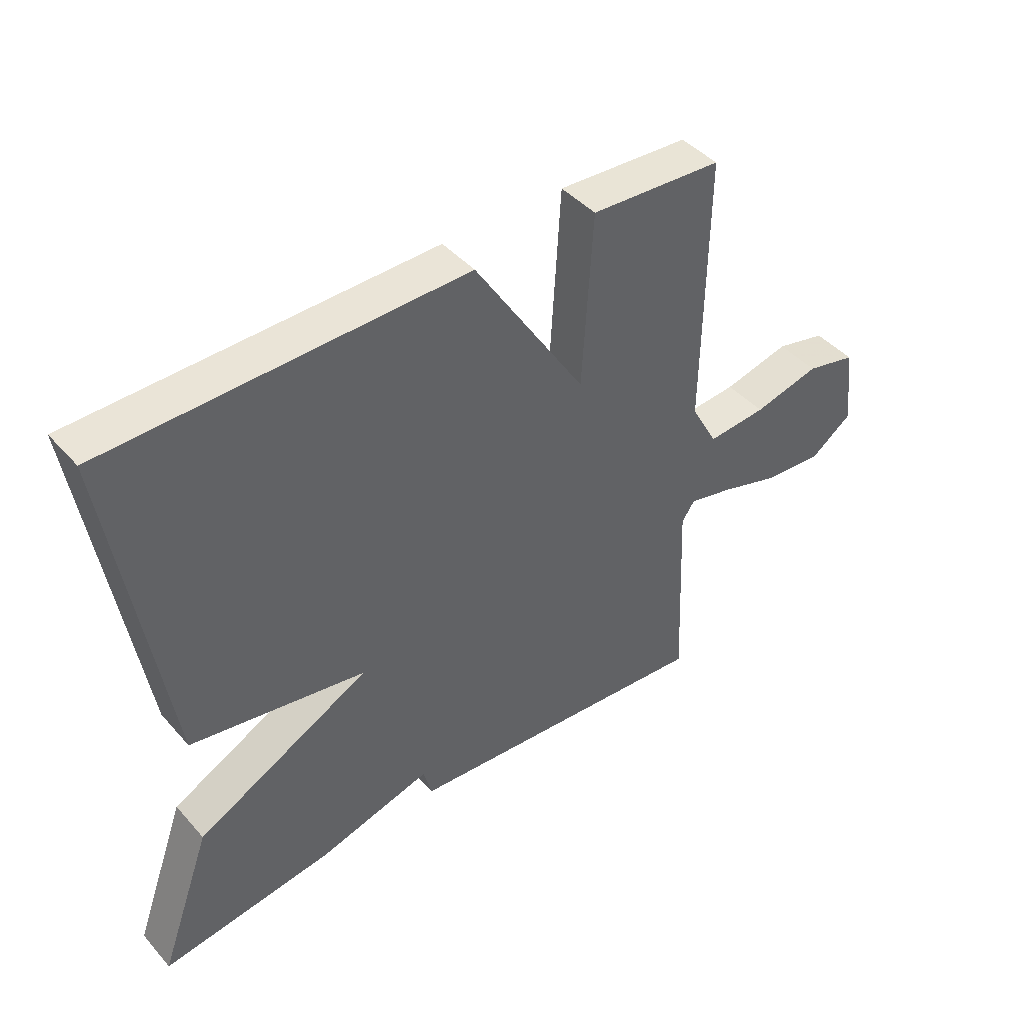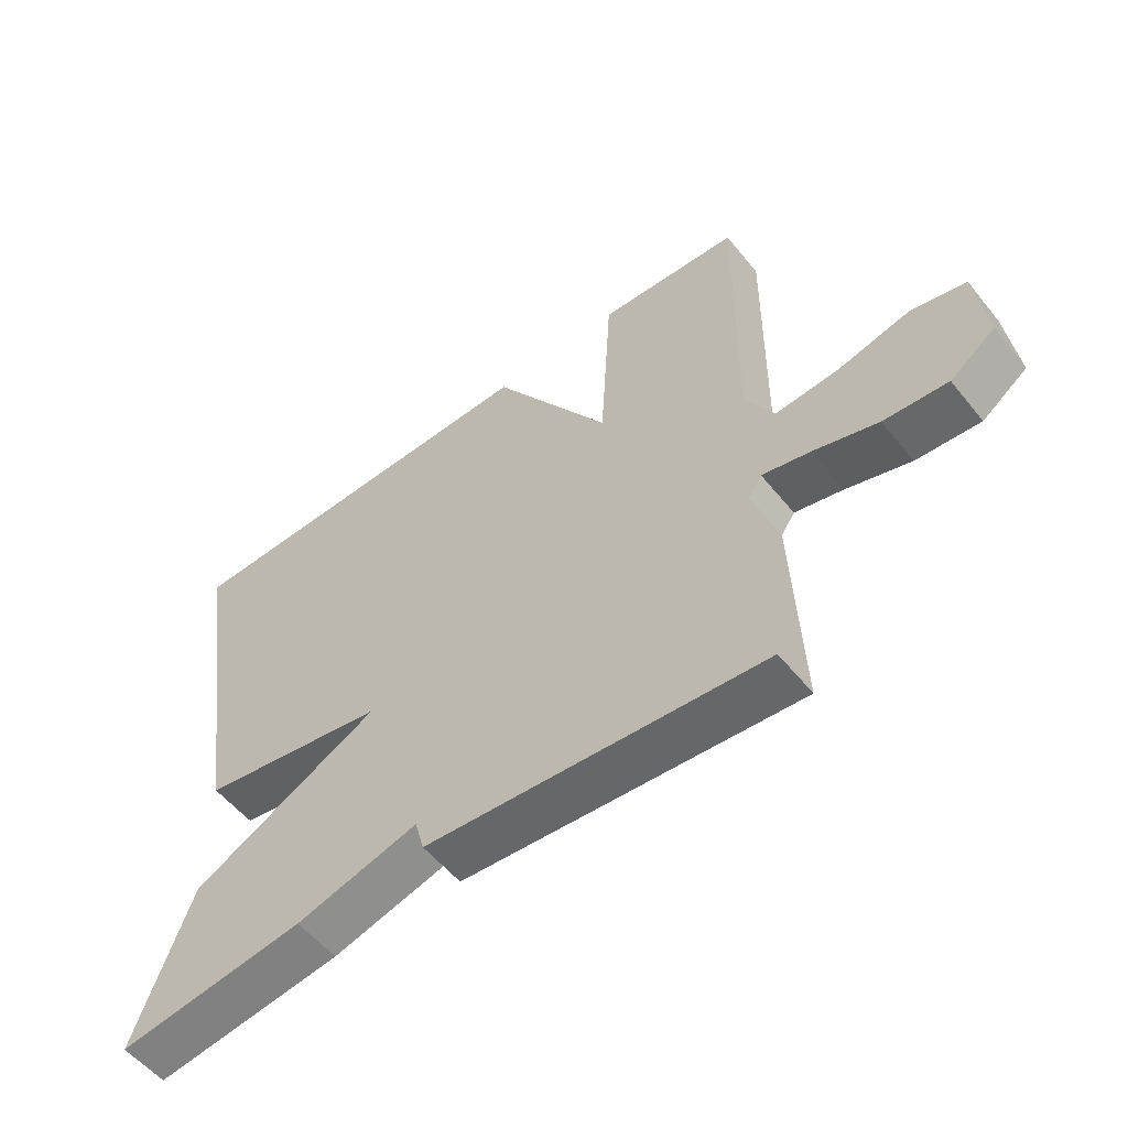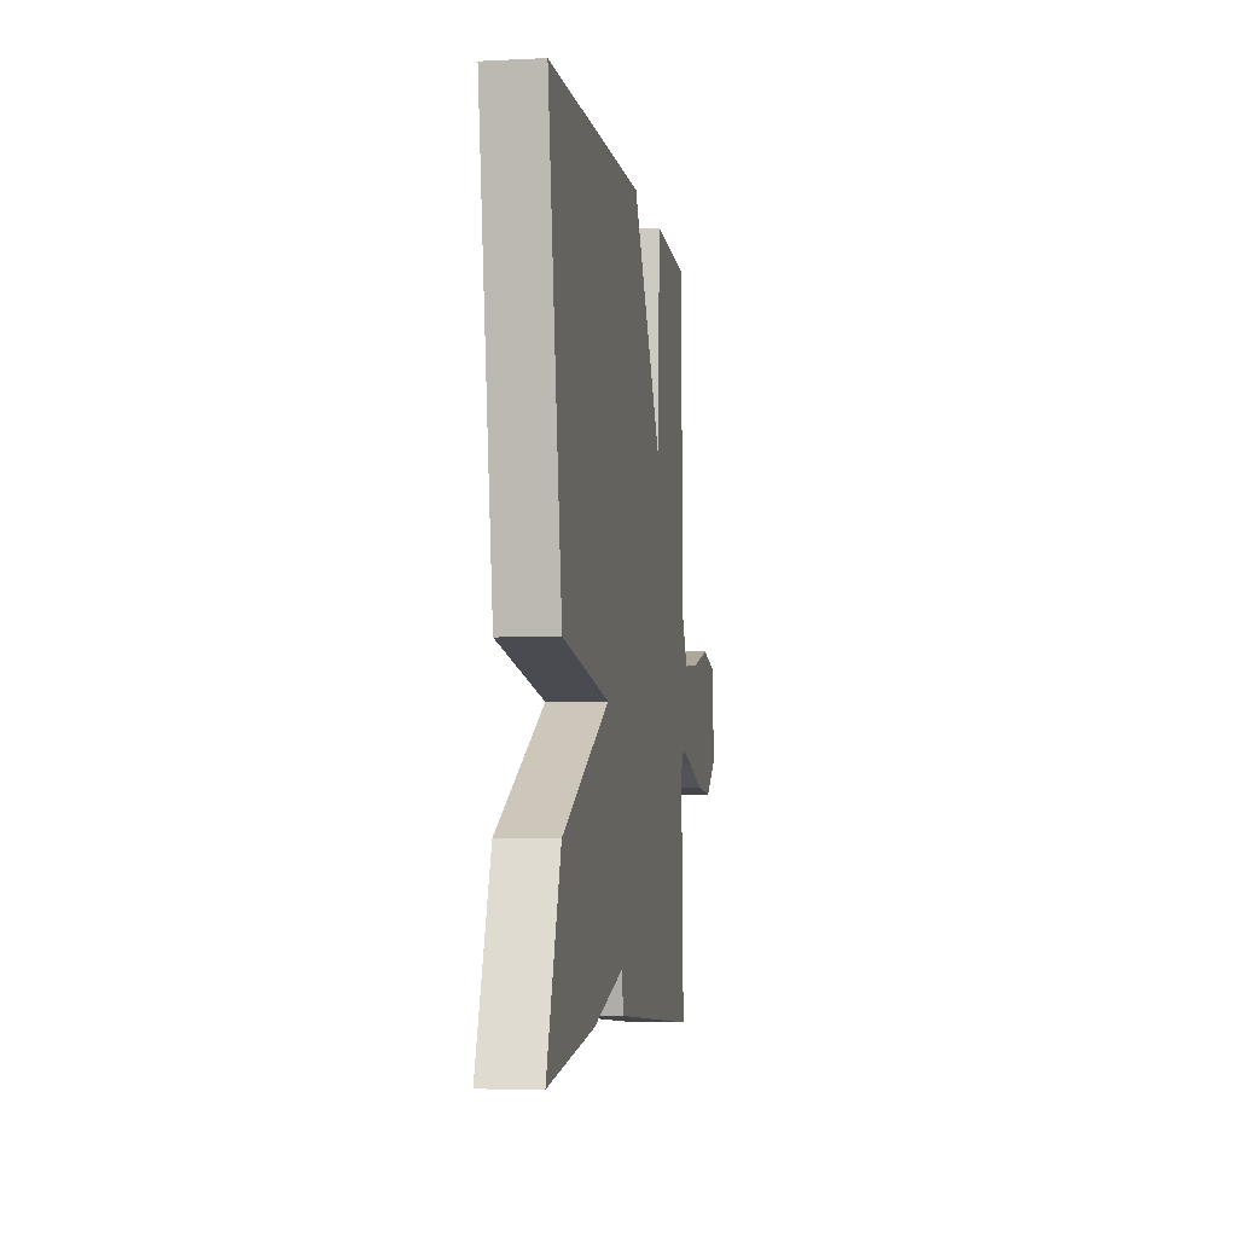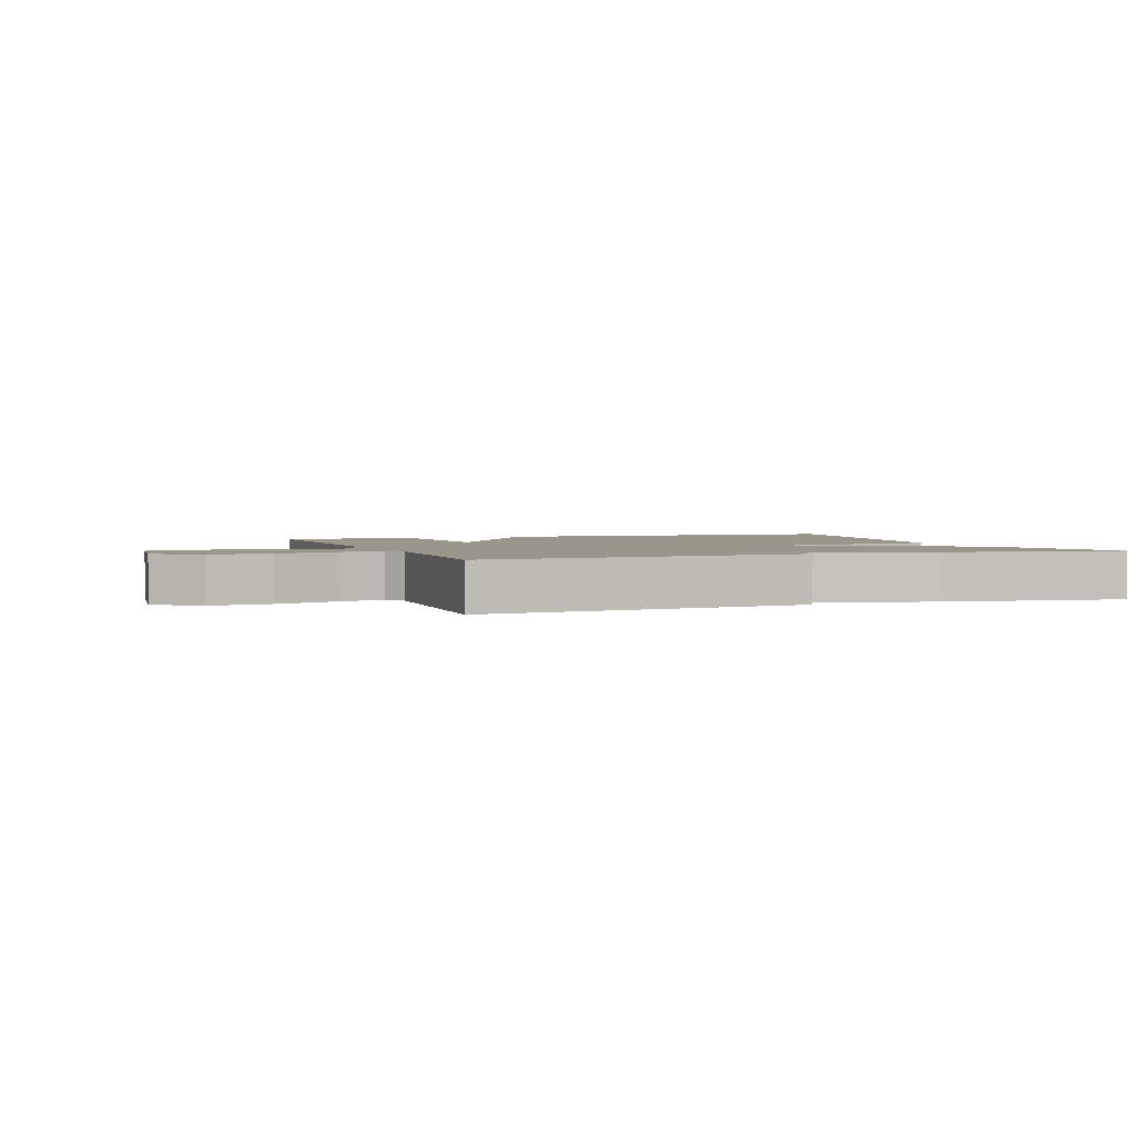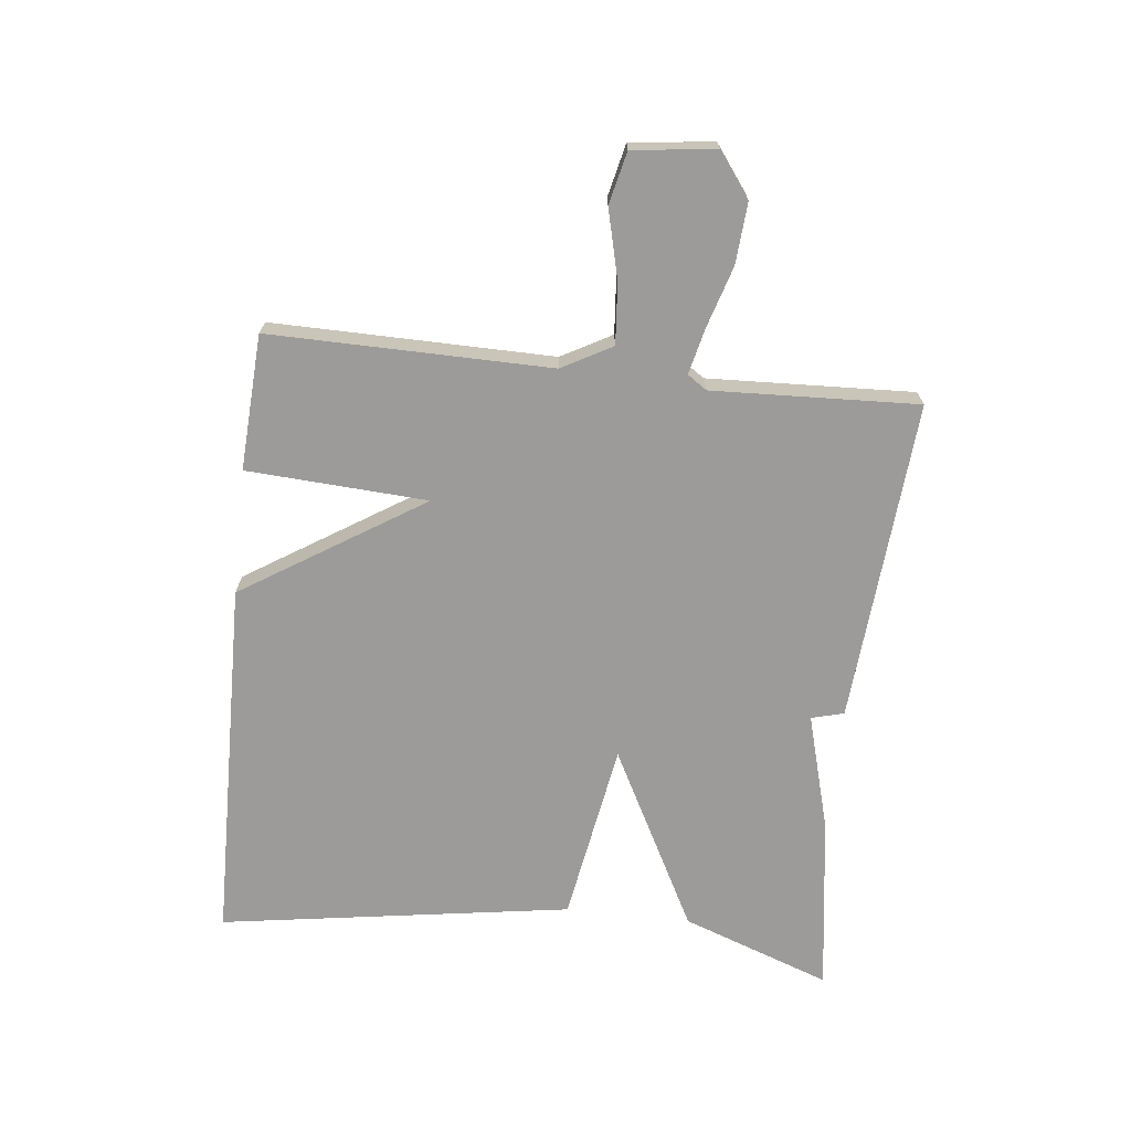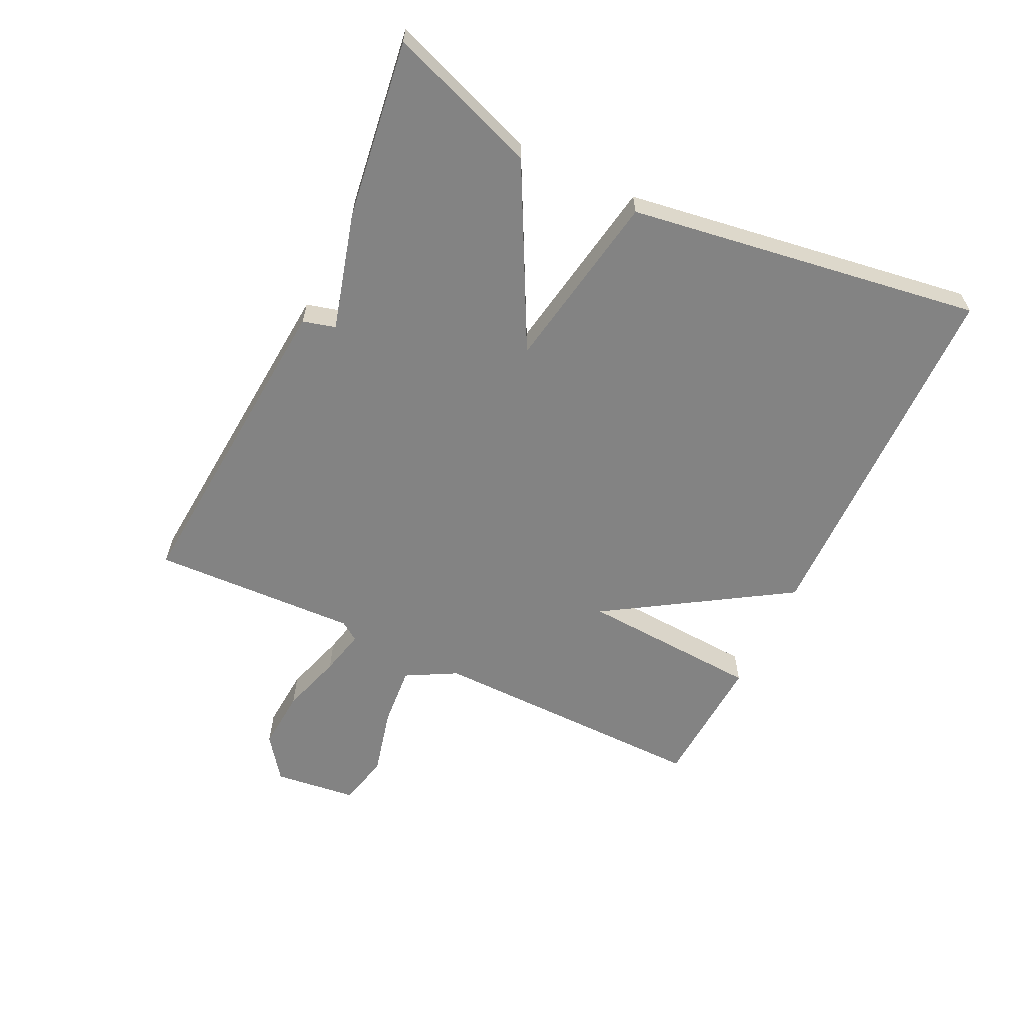
<metadata>
{"format":"obj","ext":"obj","renderer":"f3d","projection":"perspective","resolution":1024,"background":"white","views":[{"elev":43.5,"azim":-38.1,"up":"+Z"},{"elev":-55.2,"azim":38.2,"up":"+Z"},{"elev":-4.9,"azim":-81.1,"up":"+Z"},{"elev":2.4,"azim":159.7,"up":"+Y"},{"elev":-69.8,"azim":83.7,"up":"+Y"},{"elev":-61.0,"azim":-115.8,"up":"+Y"}]}
</metadata>
<code>
v 0.5 0.07 0.5
v 0.495 0.07 0.052
v 0.539 0.07 -0.028
v 0.636 0.07 -0.02
v 0.745 0.07 0.007
v 0.828 0.07 -0.012
v 0.844 0.07 -0.144
v 0.775 0.07 -0.195
v 0.678 0.07 -0.188
v 0.58 0.07 -0.158
v 0.507 0.07 -0.141
v 0.486 0.07 -0.172
v 0.5 0.07 -0.5
v -0.015 0.07 -0.46
v -0.029 0.07 -0.408
v -0.215 0.07 -0.46
v -0.5 0.07 -0.5
v -0.414 0.07 -0.262
v -0.126 0.07 -0.111
v -0.414 0.07 -0.062
v -0.5 0.07 0.5
v 0.084 0.07 0.512
v 0.267 0.07 0.224
v 0.284 0.07 0.512
v 0.5 0 0.5
v 0.495 0 0.052
v 0.539 0 -0.028
v 0.636 0 -0.02
v 0.745 0 0.007
v 0.828 0 -0.012
v 0.844 0 -0.144
v 0.775 0 -0.195
v 0.678 0 -0.188
v 0.58 0 -0.158
v 0.507 0 -0.141
v 0.486 0 -0.172
v 0.5 0 -0.5
v -0.015 0 -0.46
v -0.029 0 -0.408
v -0.215 0 -0.46
v -0.5 0 -0.5
v -0.414 0 -0.262
v -0.126 0 -0.111
v -0.414 0 -0.062
v -0.5 0 0.5
v 0.084 0 0.512
v 0.267 0 0.224
v 0.284 0 0.512
f 23 24 1 2
f 21 22 23
f 20 21 23
f 19 20 23
f 19 23 2 3
f 19 3 4
f 18 19 4
f 17 18 4
f 16 17 4
f 15 16 4
f 12 13 14 15
f 11 12 15
f 11 15 4 5
f 6 7 8
f 5 6 8
f 11 5 8
f 10 11 8
f 8 9 10
f 26 25 48 47
f 47 46 45
f 47 45 44
f 47 44 43
f 27 26 47 43
f 28 27 43
f 28 43 42
f 28 42 41
f 28 41 40
f 28 40 39
f 39 38 37 36
f 39 36 35
f 29 28 39 35
f 32 31 30
f 32 30 29
f 32 29 35
f 32 35 34
f 34 33 32
f 1 25 26 2
f 2 26 27 3
f 3 27 28 4
f 4 28 29 5
f 5 29 30 6
f 6 30 31 7
f 7 31 32 8
f 8 32 33 9
f 9 33 34 10
f 10 34 35 11
f 11 35 36 12
f 12 36 37 13
f 13 37 38 14
f 14 38 39 15
f 15 39 40 16
f 16 40 41 17
f 17 41 42 18
f 18 42 43 19
f 19 43 44 20
f 20 44 45 21
f 21 45 46 22
f 22 46 47 23
f 23 47 48 24
f 24 48 25 1

</code>
